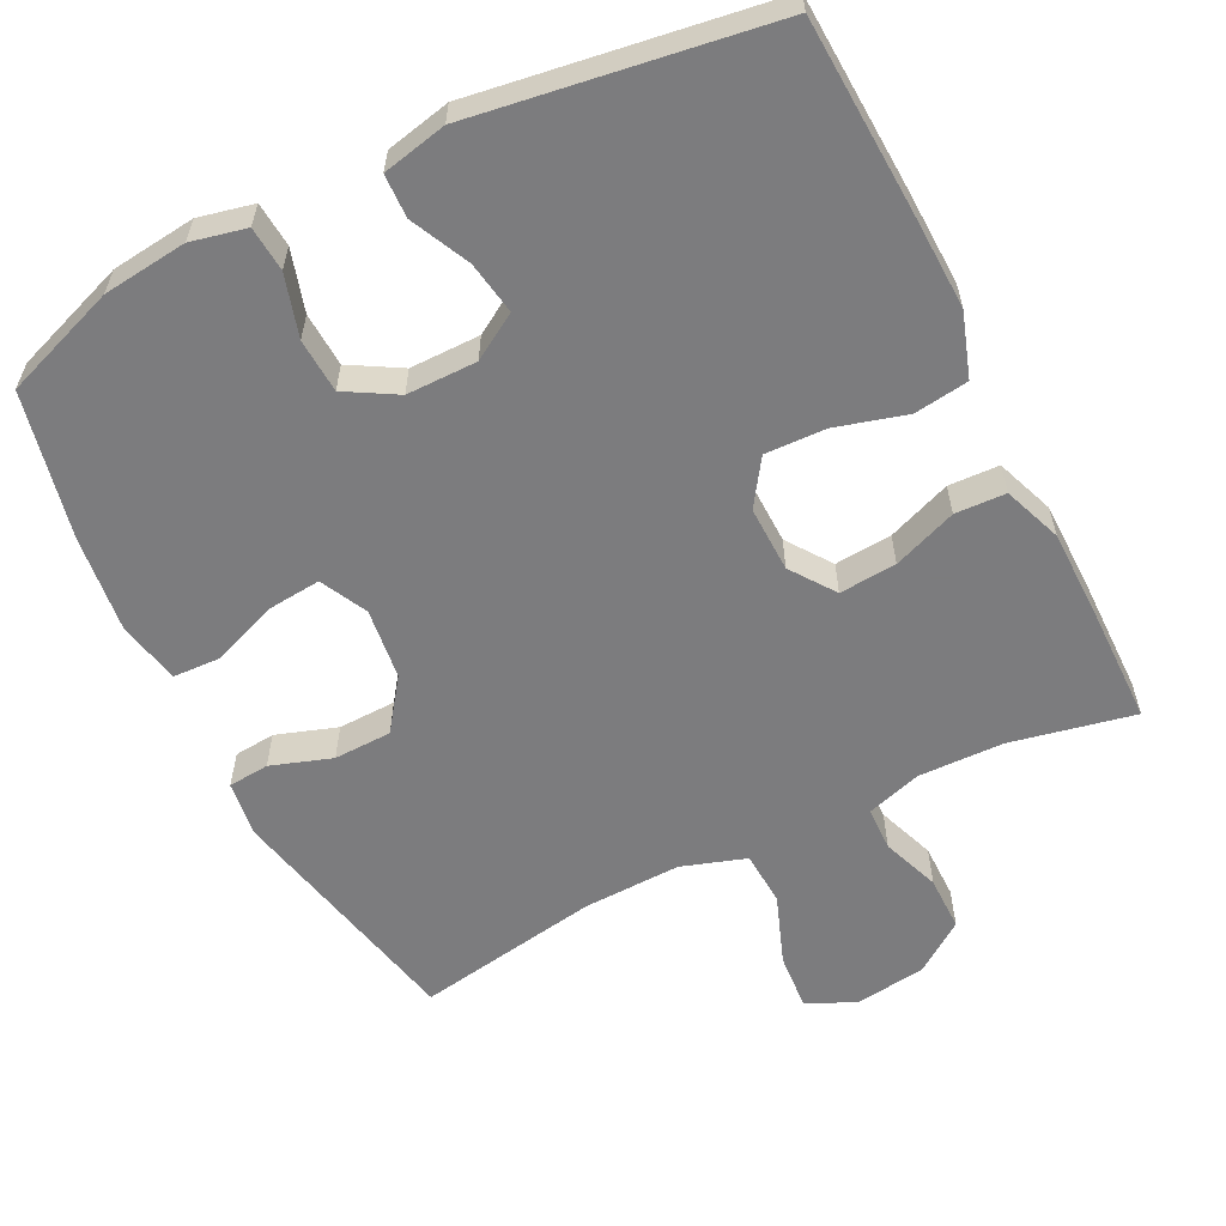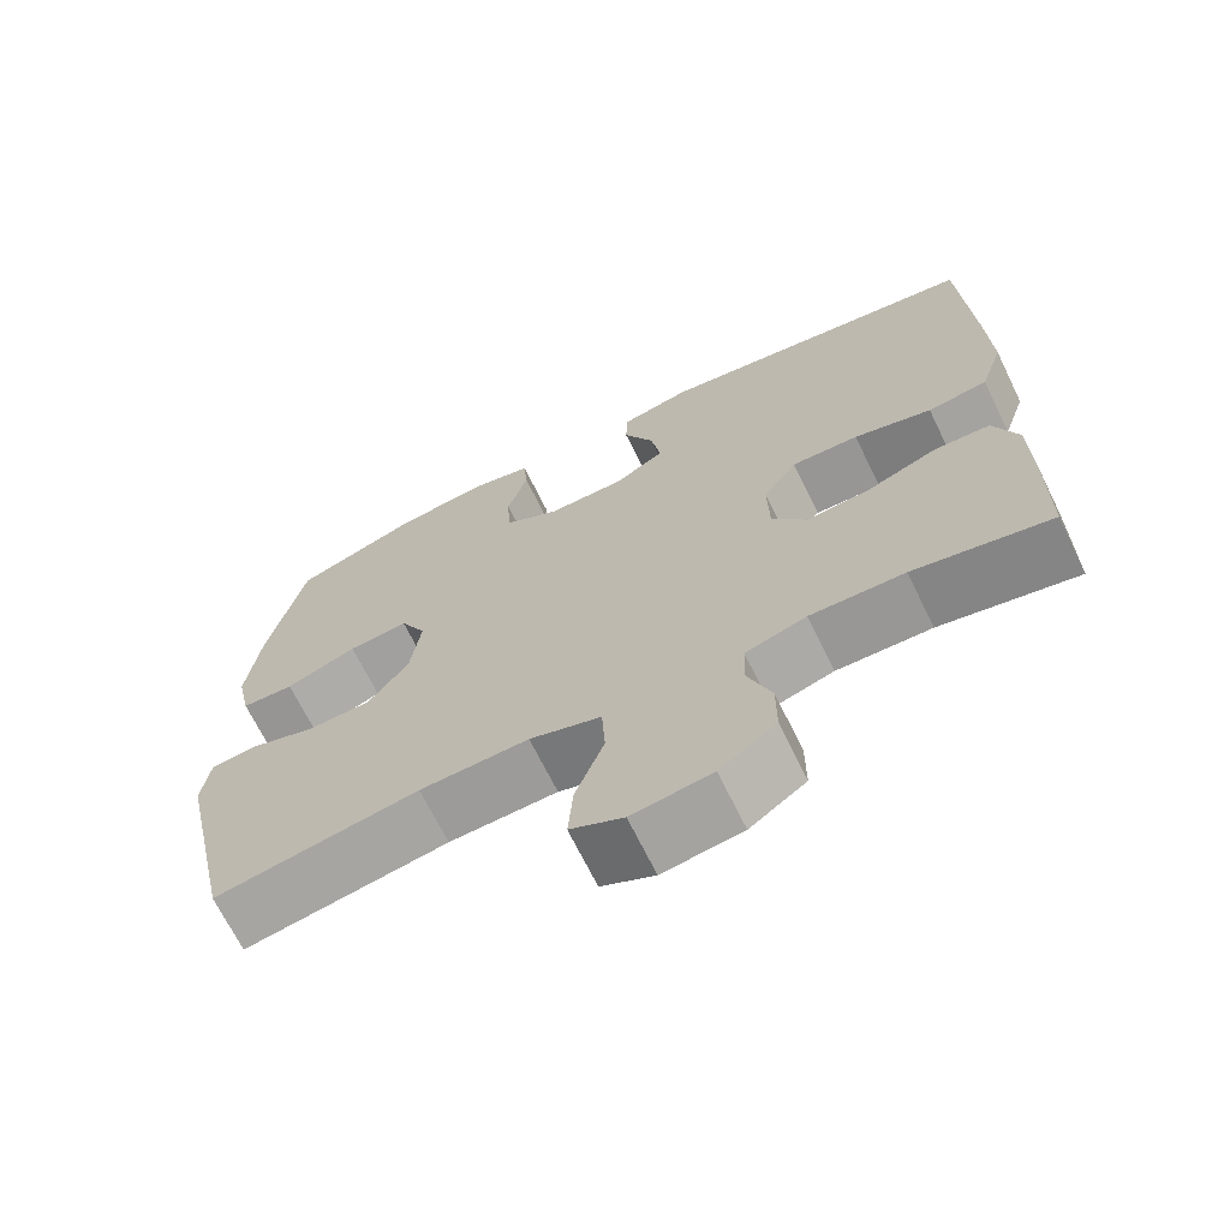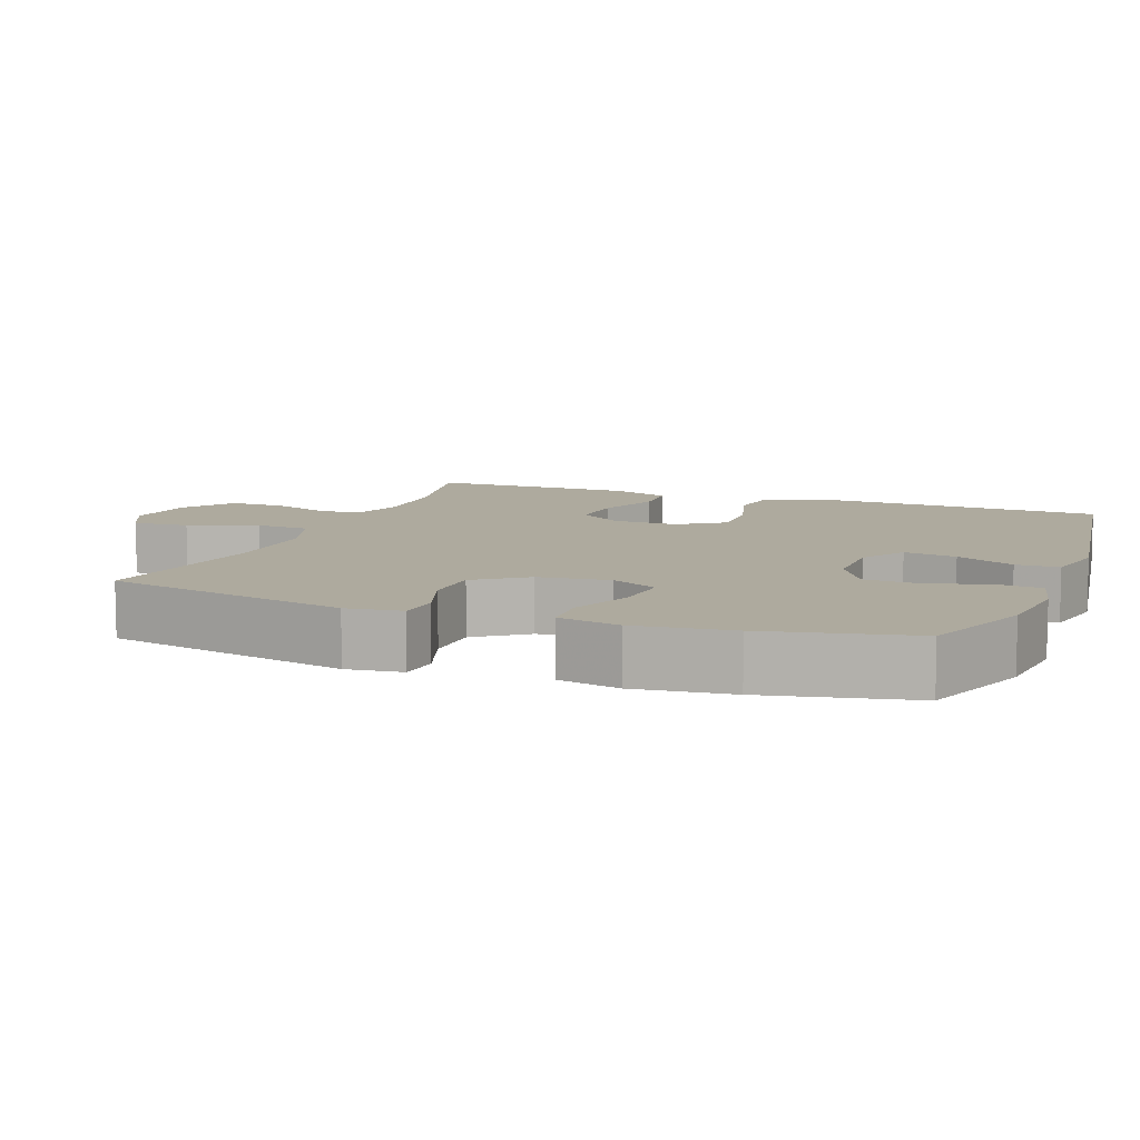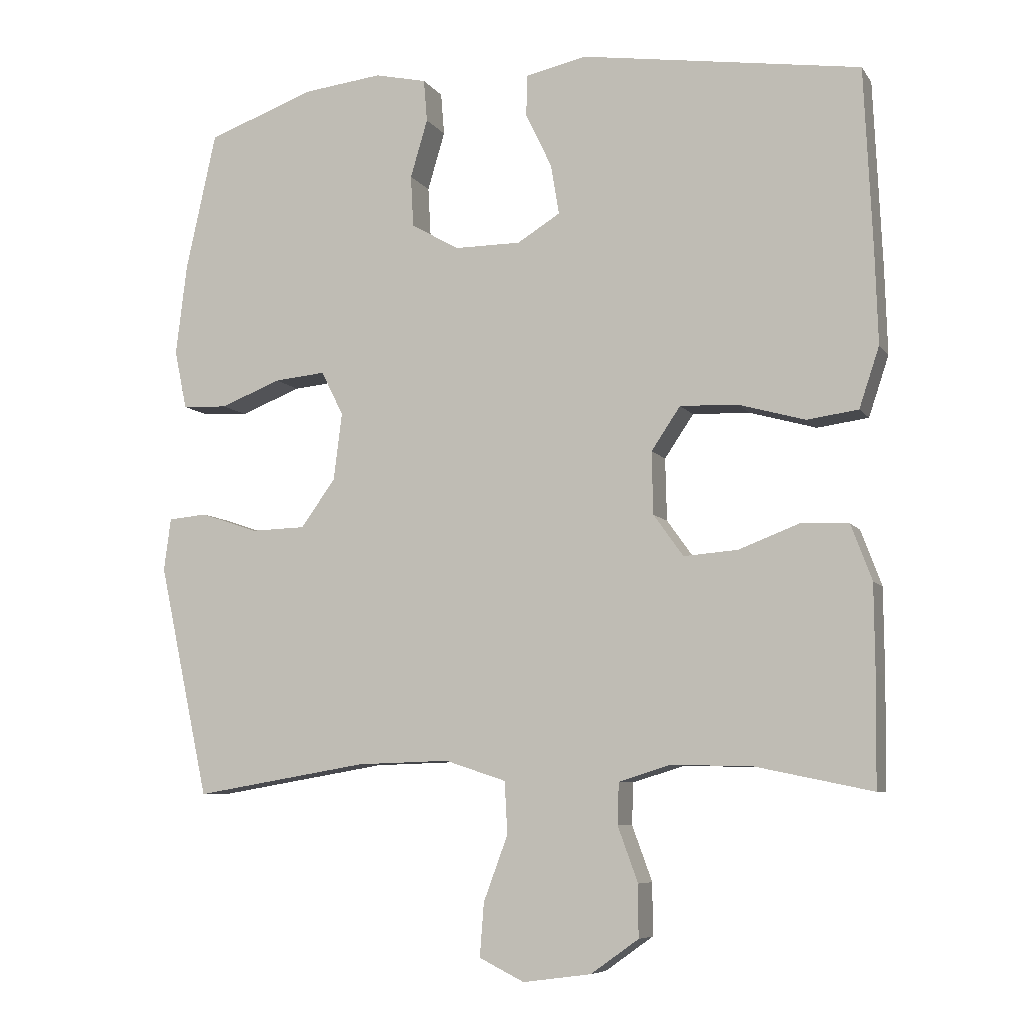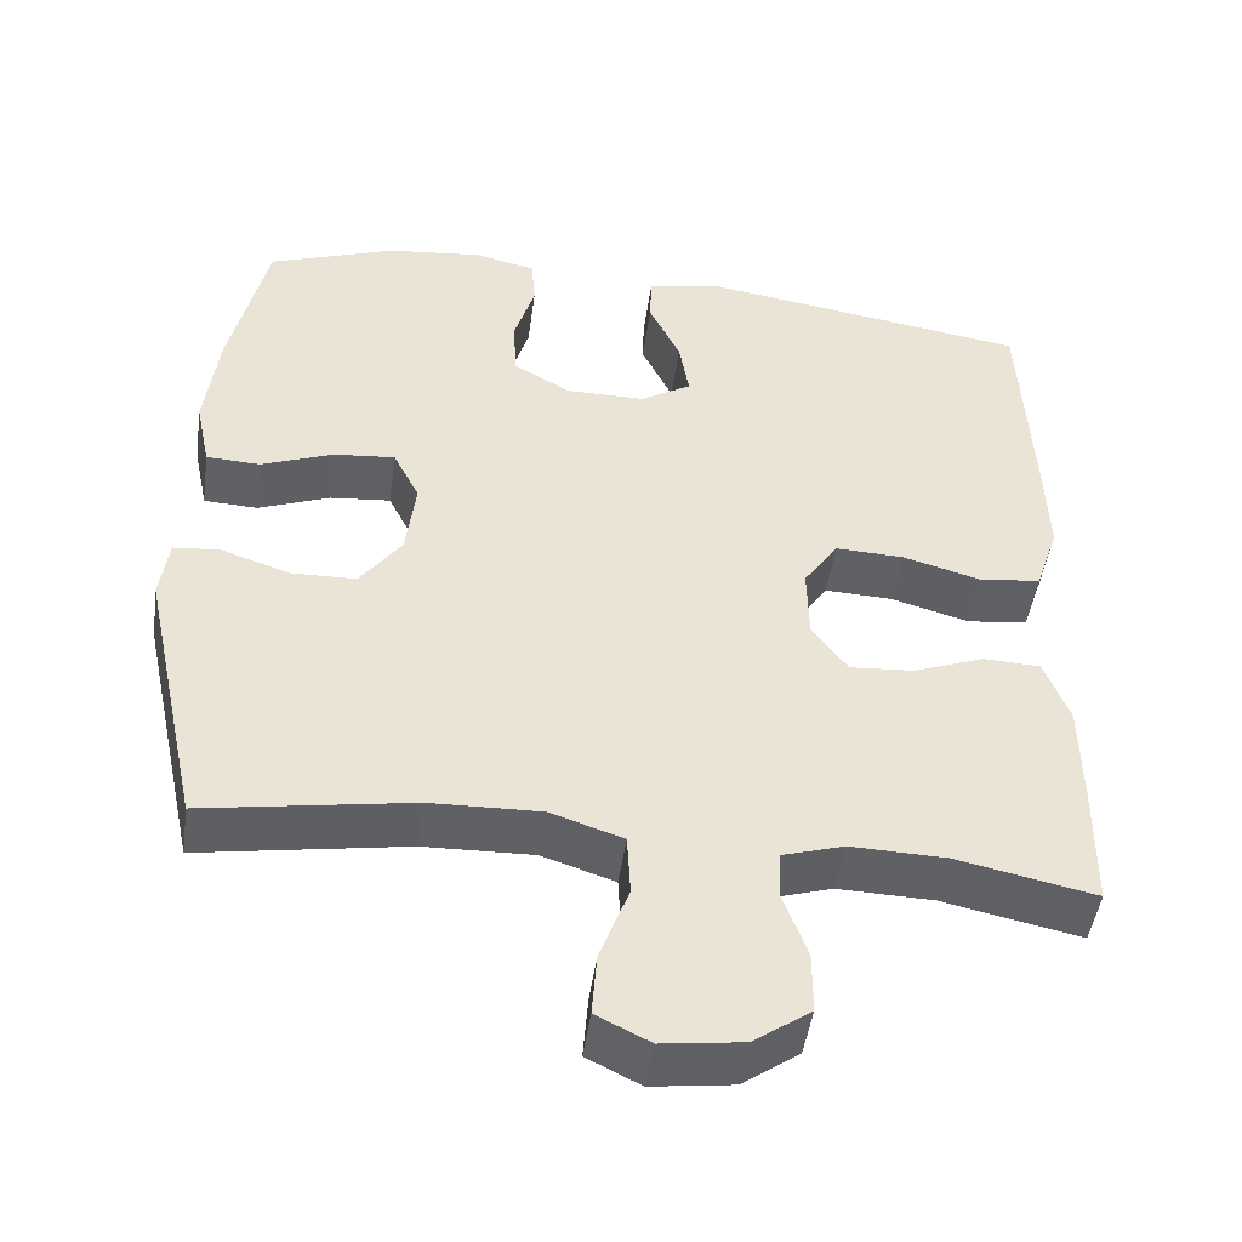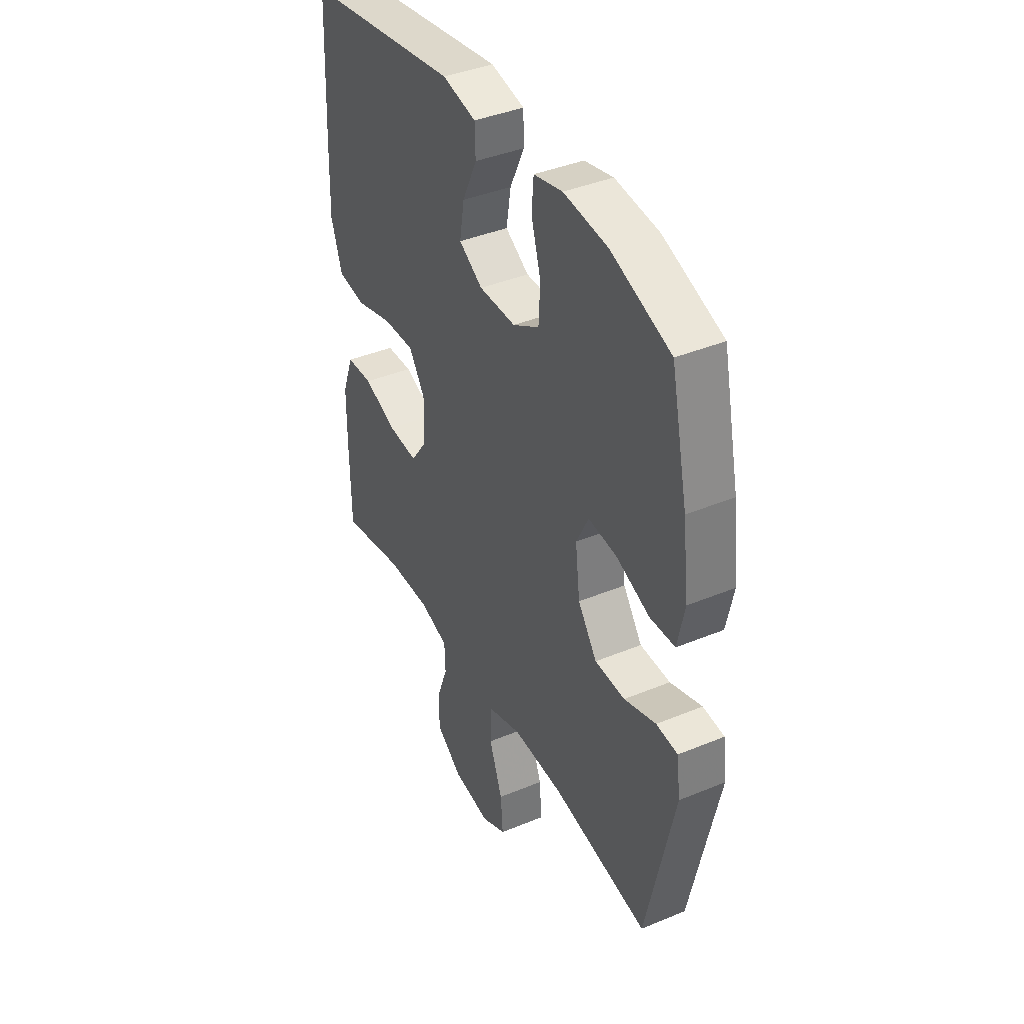
<metadata>
{"format":"obj","ext":"obj","renderer":"f3d","projection":"perspective","resolution":1024,"background":"white","views":[{"elev":-58.9,"azim":26.6,"up":"+Y"},{"elev":-69.0,"azim":26.1,"up":"+Z"},{"elev":9.2,"azim":-69.1,"up":"+Y"},{"elev":-7.5,"azim":19.6,"up":"+Z"},{"elev":-47.5,"azim":-8.0,"up":"+Z"},{"elev":40.1,"azim":-117.1,"up":"+Z"}]}
</metadata>
<code>
v -0.5 0.07 -0.5
v -0.573 0.07 -0.164
v -0.563 0.07 -0.088
v -0.507 0.07 -0.083
v -0.424 0.07 -0.111
v -0.345 0.07 -0.109
v -0.295 0.07 -0.04
v -0.283 0.07 0.057
v -0.315 0.07 0.121
v -0.389 0.07 0.114
v -0.477 0.07 0.08
v -0.542 0.07 0.083
v -0.56 0.07 0.168
v -0.544 0.07 0.3
v -0.5 0.07 0.5
v -0.345 0.07 0.556
v -0.23 0.07 0.569
v -0.155 0.07 0.552
v -0.15 0.07 0.491
v -0.175 0.07 0.407
v -0.171 0.07 0.333
v -0.102 0.07 0.293
v -0.006 0.07 0.293
v 0.056 0.07 0.331
v 0.044 0.07 0.403
v 0.006 0.07 0.483
v 0.008 0.07 0.542
v 0.096 0.07 0.561
v 0.5 0.07 0.5
v 0.512 0.07 0.236
v 0.516 0.07 0.105
v 0.487 0.07 0.018
v 0.413 0.07 0.008
v 0.317 0.07 0.035
v 0.234 0.07 0.038
v 0.192 0.07 -0.024
v 0.194 0.07 -0.114
v 0.237 0.07 -0.174
v 0.315 0.07 -0.168
v 0.402 0.07 -0.135
v 0.471 0.07 -0.138
v 0.501 0.07 -0.218
v 0.502 0.07 -0.341
v 0.5 0.07 -0.5
v 0.332 0.07 -0.465
v 0.216 0.07 -0.462
v 0.141 0.07 -0.485
v 0.139 0.07 -0.545
v 0.168 0.07 -0.624
v 0.168 0.07 -0.699
v 0.099 0.07 -0.748
v 0.001 0.07 -0.761
v -0.064 0.07 -0.729
v -0.058 0.07 -0.652
v -0.023 0.07 -0.558
v -0.027 0.07 -0.483
v -0.115 0.07 -0.454
v -0.249 0.07 -0.458
v -0.5 0 -0.5
v -0.573 0 -0.164
v -0.563 0 -0.088
v -0.507 0 -0.083
v -0.424 0 -0.111
v -0.345 0 -0.109
v -0.295 0 -0.04
v -0.283 0 0.057
v -0.315 0 0.121
v -0.389 0 0.114
v -0.477 0 0.08
v -0.542 0 0.083
v -0.56 0 0.168
v -0.544 0 0.3
v -0.5 0 0.5
v -0.345 0 0.556
v -0.23 0 0.569
v -0.155 0 0.552
v -0.15 0 0.491
v -0.175 0 0.407
v -0.171 0 0.333
v -0.102 0 0.293
v -0.006 0 0.293
v 0.056 0 0.331
v 0.044 0 0.403
v 0.006 0 0.483
v 0.008 0 0.542
v 0.096 0 0.561
v 0.5 0 0.5
v 0.512 0 0.236
v 0.516 0 0.105
v 0.487 0 0.018
v 0.413 0 0.008
v 0.317 0 0.035
v 0.234 0 0.038
v 0.192 0 -0.024
v 0.194 0 -0.114
v 0.237 0 -0.174
v 0.315 0 -0.168
v 0.402 0 -0.135
v 0.471 0 -0.138
v 0.501 0 -0.218
v 0.502 0 -0.341
v 0.5 0 -0.5
v 0.332 0 -0.465
v 0.216 0 -0.462
v 0.141 0 -0.485
v 0.139 0 -0.545
v 0.168 0 -0.624
v 0.168 0 -0.699
v 0.099 0 -0.748
v 0.001 0 -0.761
v -0.064 0 -0.729
v -0.058 0 -0.652
v -0.023 0 -0.558
v -0.027 0 -0.483
v -0.115 0 -0.454
v -0.249 0 -0.458
f 53 54 55
f 52 53 55
f 51 52 55
f 50 51 55
f 49 50 55
f 48 49 55
f 47 48 55 56
f 46 47 56 57
f 43 44 45
f 42 43 45
f 41 42 45
f 40 41 45
f 39 40 45
f 38 39 45 46
f 37 38 46 57
f 32 33 34
f 31 32 34
f 30 31 34
f 29 30 34
f 28 29 34
f 27 28 34
f 26 27 34
f 25 26 34
f 24 25 34 35
f 23 24 35 36
f 18 19 20
f 17 18 20
f 16 17 20
f 15 16 20
f 14 15 20
f 13 14 20
f 12 13 20
f 11 12 20
f 10 11 20
f 9 10 20 21
f 8 9 21 22
f 3 4 5
f 2 3 5
f 1 2 5
f 58 1 5
f 58 5 6
f 37 57 58
f 36 37 58
f 23 36 58
f 22 23 58
f 8 22 58
f 7 8 58
f 6 7 58
f 113 112 111
f 113 111 110
f 113 110 109
f 113 109 108
f 113 108 107
f 113 107 106
f 114 113 106 105
f 115 114 105 104
f 103 102 101
f 103 101 100
f 103 100 99
f 103 99 98
f 103 98 97
f 104 103 97 96
f 115 104 96 95
f 92 91 90
f 92 90 89
f 92 89 88
f 92 88 87
f 92 87 86
f 92 86 85
f 92 85 84
f 92 84 83
f 93 92 83 82
f 94 93 82 81
f 78 77 76
f 78 76 75
f 78 75 74
f 78 74 73
f 78 73 72
f 78 72 71
f 78 71 70
f 78 70 69
f 78 69 68
f 79 78 68 67
f 80 79 67 66
f 63 62 61
f 63 61 60
f 63 60 59
f 63 59 116
f 64 63 116
f 116 115 95
f 116 95 94
f 116 94 81
f 116 81 80
f 116 80 66
f 116 66 65
f 116 65 64
f 1 59 60 2
f 2 60 61 3
f 3 61 62 4
f 4 62 63 5
f 5 63 64 6
f 6 64 65 7
f 7 65 66 8
f 8 66 67 9
f 9 67 68 10
f 10 68 69 11
f 11 69 70 12
f 12 70 71 13
f 13 71 72 14
f 14 72 73 15
f 15 73 74 16
f 16 74 75 17
f 17 75 76 18
f 18 76 77 19
f 19 77 78 20
f 20 78 79 21
f 21 79 80 22
f 22 80 81 23
f 23 81 82 24
f 24 82 83 25
f 25 83 84 26
f 26 84 85 27
f 27 85 86 28
f 28 86 87 29
f 29 87 88 30
f 30 88 89 31
f 31 89 90 32
f 32 90 91 33
f 33 91 92 34
f 34 92 93 35
f 35 93 94 36
f 36 94 95 37
f 37 95 96 38
f 38 96 97 39
f 39 97 98 40
f 40 98 99 41
f 41 99 100 42
f 42 100 101 43
f 43 101 102 44
f 44 102 103 45
f 45 103 104 46
f 46 104 105 47
f 47 105 106 48
f 48 106 107 49
f 49 107 108 50
f 50 108 109 51
f 51 109 110 52
f 52 110 111 53
f 53 111 112 54
f 54 112 113 55
f 55 113 114 56
f 56 114 115 57
f 57 115 116 58
f 58 116 59 1

</code>
